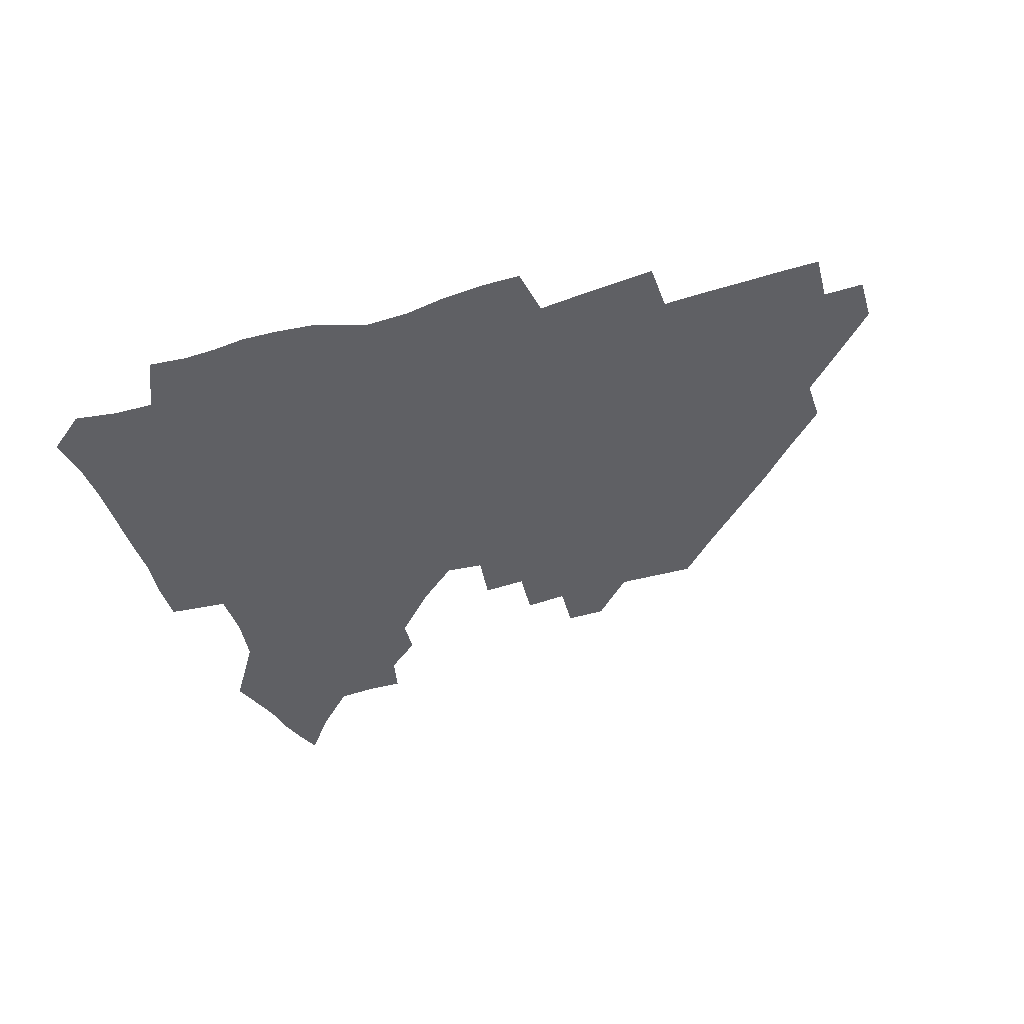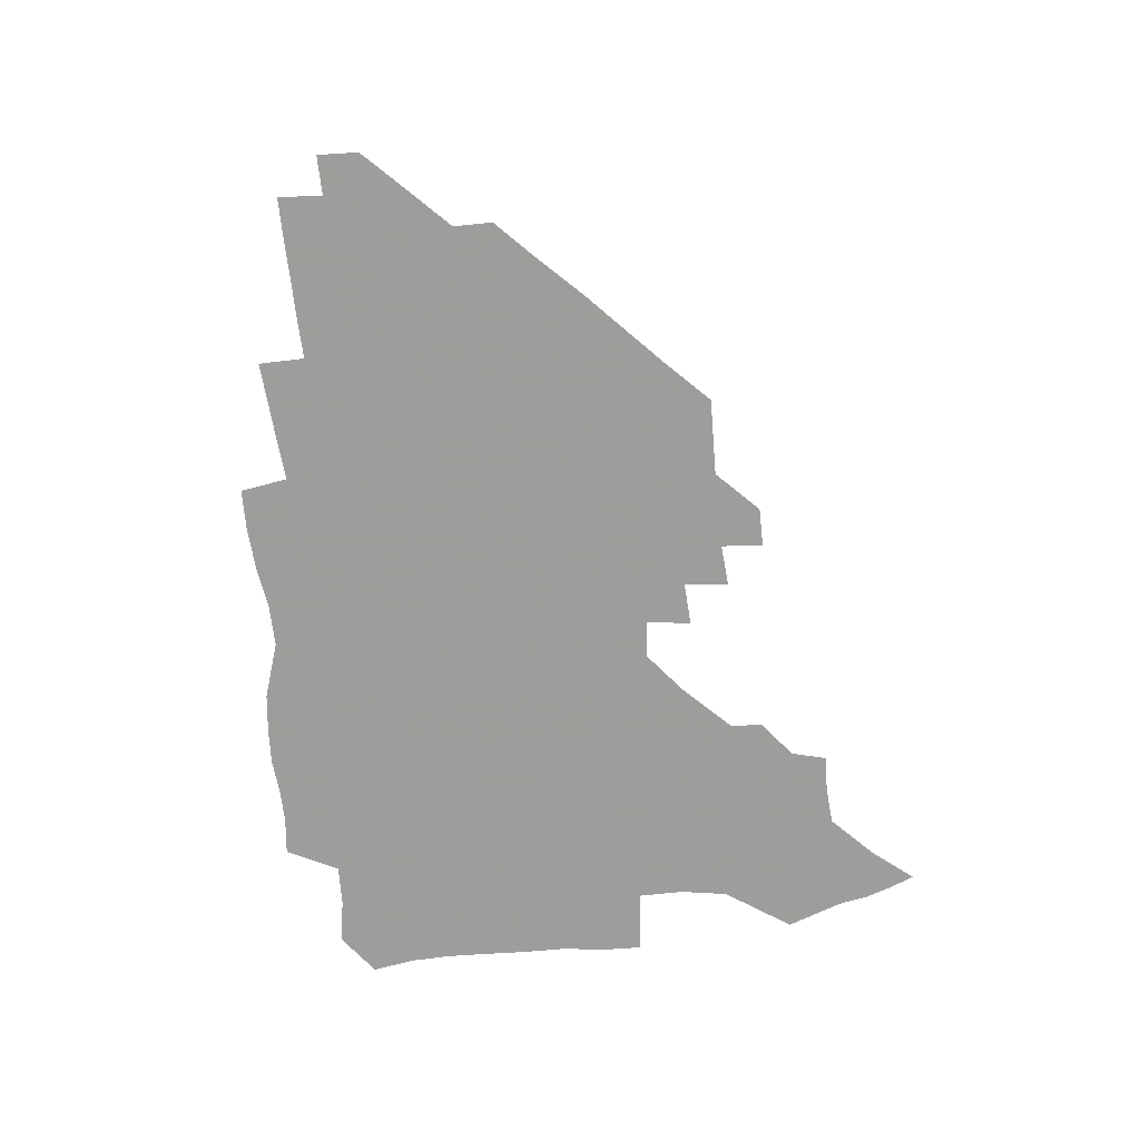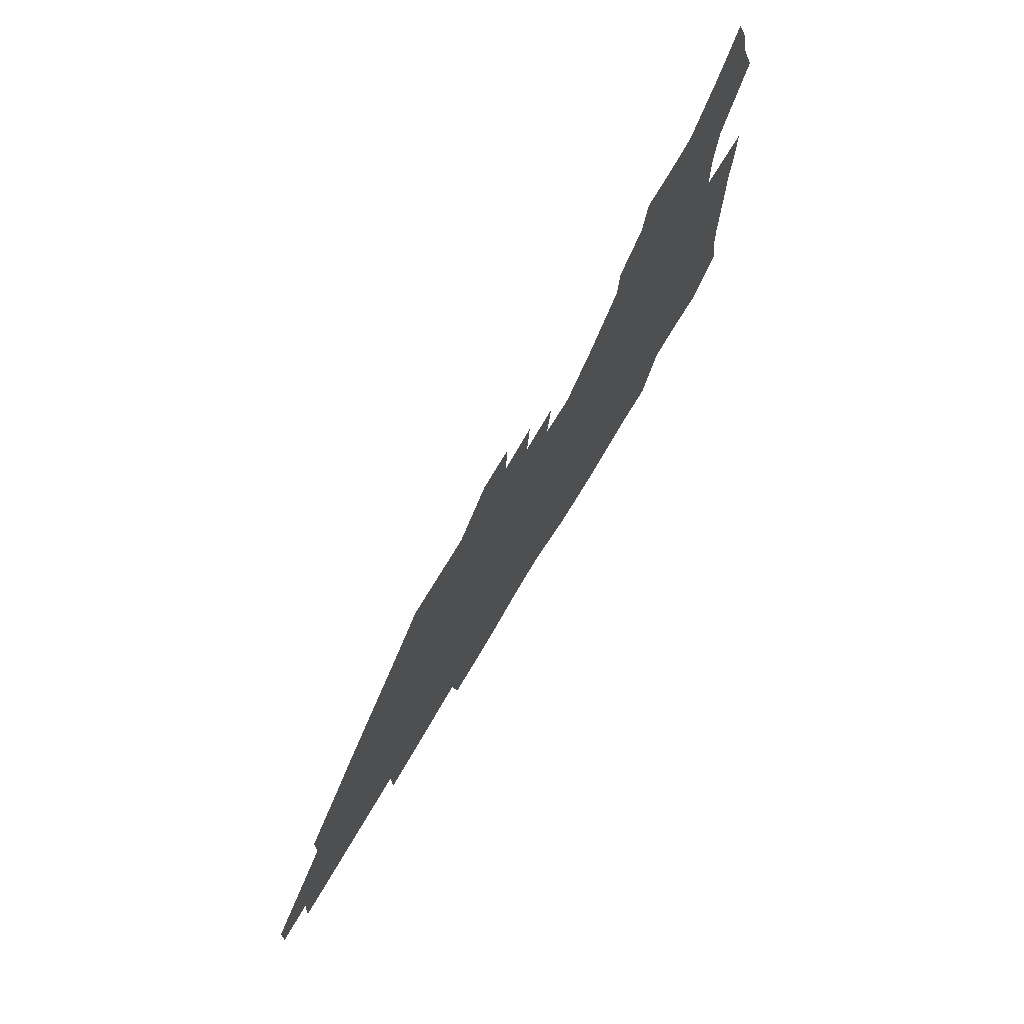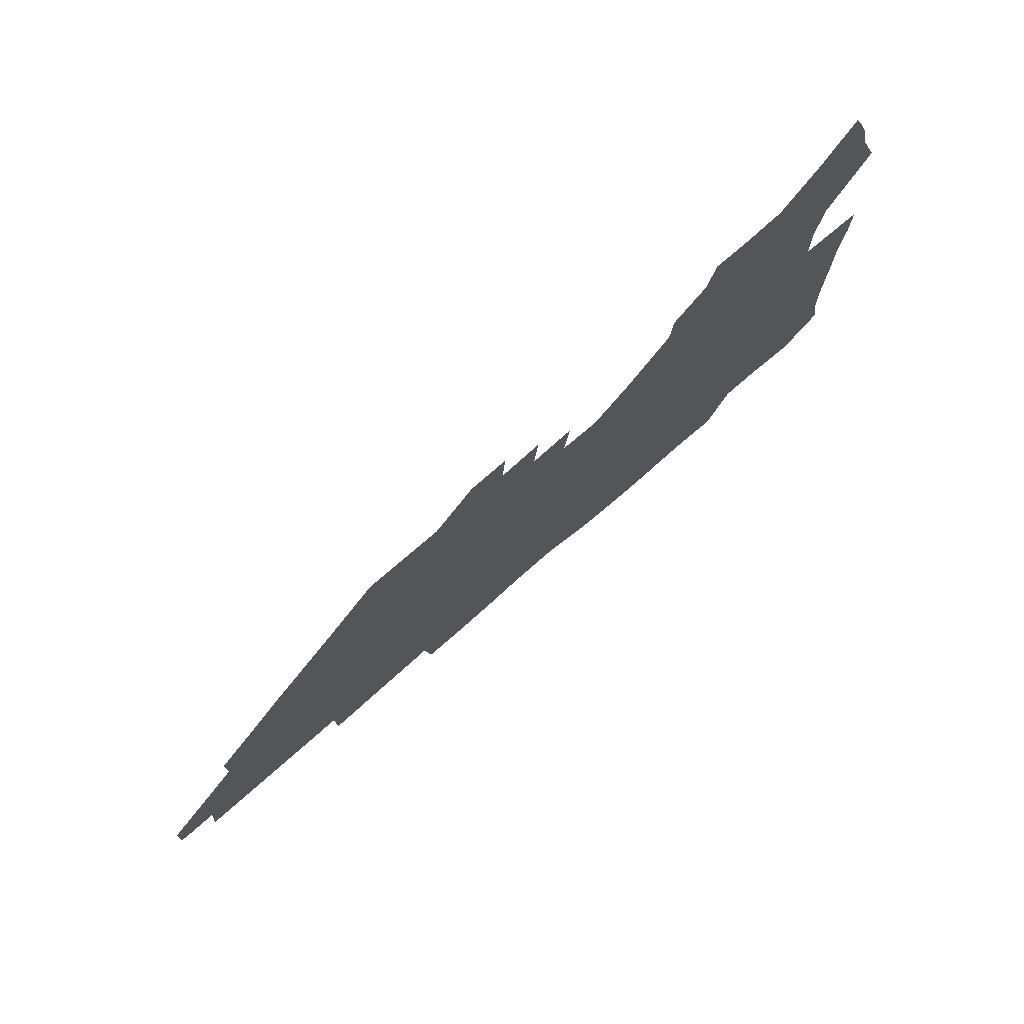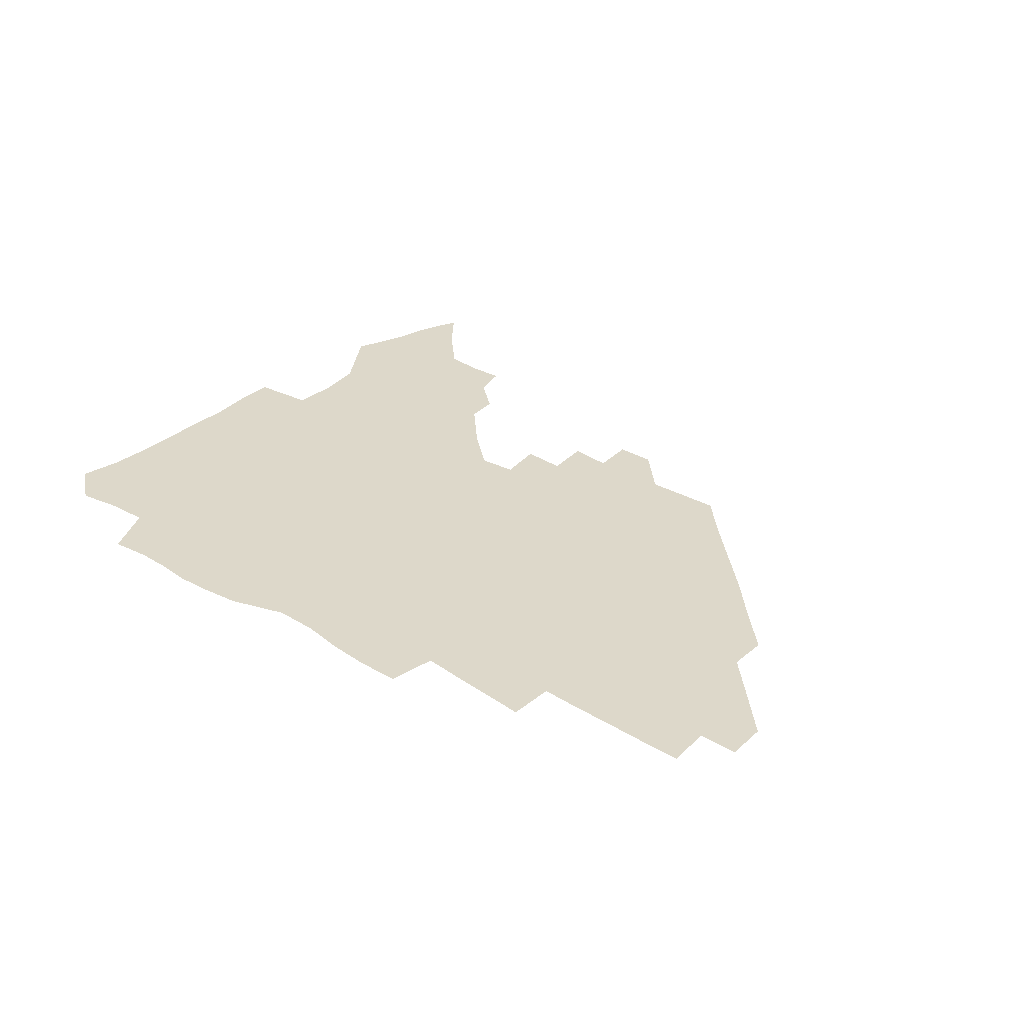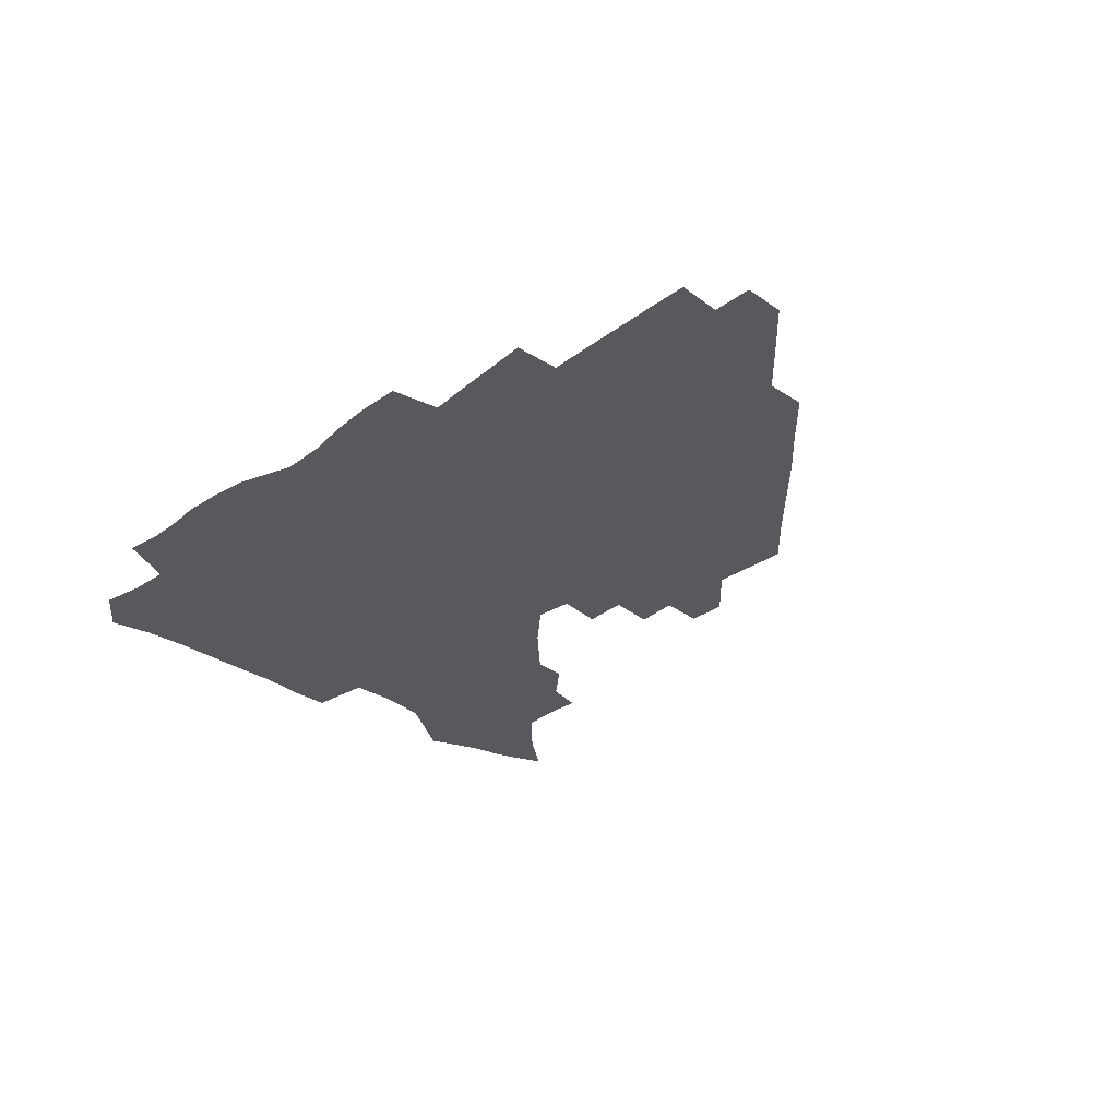
<metadata>
{"format":"obj","ext":"obj","renderer":"f3d","projection":"perspective","resolution":1024,"background":"white","views":[{"elev":-44.0,"azim":18.6,"up":"+Z"},{"elev":-70.7,"azim":95.5,"up":"+Z"},{"elev":72.4,"azim":120.6,"up":"+Y"},{"elev":75.5,"azim":138.9,"up":"+Y"},{"elev":31.0,"azim":40.0,"up":"+Z"},{"elev":-30.0,"azim":46.1,"up":"+Z"}]}
</metadata>
<code>
v 263.3 188.8 0
v 266.1 204.9 0
v 266.7 220.4 0
v 266.3 236.1 0
v 265.7 252.2 0
v 265.6 268.5 0
v 263.6 284.4 0
v 263.2 299.9 0
v 278.8 176.8 0
v 282.9 193.7 0
v 284.7 209.3 0
v 286.1 224.7 0
v 286.1 239.6 0
v 285.8 254.7 0
v 287.5 270.5 0
v 287.6 285.9 0
v 287.2 302 0
v 287.4 319.3 0
v 284.6 337.2 0
v 267.8 362.6 0
v 271.8 373.4 0
v 275.6 383.8 0
v 277.7 394.8 0
v 281.1 404.8 0
v 285.1 414.3 0
v 295.7 179.3 0
v 299.3 195.8 0
v 302 211.9 0
v 303 226.7 0
v 302.8 241.1 0
v 303.4 256 0
v 305.9 271.4 0
v 306.1 285.8 0
v 305.1 300.5 0
v 305.3 315.2 0
v 306.5 329.5 0
v 304.5 345.1 0
v 299.3 361.7 0
v 294.3 377.1 0
v 296.2 388 0
v 297.6 398.4 0
v 311.5 179.7 0
v 314.8 197 0
v 316.5 212.3 0
v 317.4 226.9 0
v 318.1 241.6 0
v 319 256.3 0
v 321.4 271.5 0
v 321.9 285.7 0
v 321.4 299.9 0
v 321.9 313.8 0
v 321.6 327.7 0
v 319.8 342.4 0
v 319.1 355.9 0
v 316.7 369.6 0
v 313.7 382.5 0
v 321.1 159.8 0
v 327.4 181.9 0
v 329.8 197.7 0
v 331.1 212.5 0
v 331.4 226.7 0
v 332.8 241.6 0
v 333.9 256.2 0
v 337 271.6 0
v 337.6 285.6 0
v 337.1 299.5 0
v 336.4 313.5 0
v 335.5 327.4 0
v 333.8 342 0
v 334 354.6 0
v 332.5 367.5 0
v 328.3 381.3 0
v 335.8 161.1 0
v 341.3 181.4 0
v 344.7 198.2 0
v 345.7 212.7 0
v 347.1 227.4 0
v 347.6 241.7 0
v 349.8 256.7 0
v 352.1 271.6 0
v 353.1 285.5 0
v 352.4 299.2 0
v 350.3 313.7 0
v 348.8 328 0
v 347.3 342.4 0
v 346.5 355.4 0
v 345.3 368.1 0
v 341.9 381.5 0
v 349.1 160.7 0
v 356 182.1 0
v 359.6 198.6 0
v 361.6 213.6 0
v 362.5 228 0
v 364.3 242.8 0
v 365.4 257.2 0
v 367 271.7 0
v 367.4 285.4 0
v 367.2 298.8 0
v 365.5 312.7 0
v 362.9 327.8 0
v 359.9 344.5 0
v 358.8 357.1 0
v 361.6 159.4 0
v 371 183.1 0
v 375.2 199.5 0
v 377.8 214.6 0
v 378.4 228.7 0
v 380.7 243.8 0
v 381.5 258 0
v 381.8 271.9 0
v 381.6 285.5 0
v 381 298.9 0
v 379.3 312.7 0
v 377.2 326.6 0
v 375.3 159.9 0
v 386.1 183.7 0
v 391.7 201 0
v 393.3 215.3 0
v 394.6 229.7 0
v 395.5 243.9 0
v 395.5 257.8 0
v 395.5 271.8 0
v 395.4 285.7 0
v 394.4 299.7 0
v 392.8 313.6 0
v 390.4 161.4 0
v 402.7 185.2 0
v 407 201.2 0
v 408.3 215.4 0
v 409.3 229.6 0
v 409.4 243.5 0
v 409.7 257.7 0
v 409.5 271.7 0
v 410 285.8 0
v 408.6 300.3 0
v 407.3 314.8 0
v 404.9 331.9 0
v 411.6 168.2 0
v 418.9 186.1 0
v 421.3 200.5 0
v 422.7 214.9 0
v 423.9 229.4 0
v 423.8 243.3 0
v 424.3 257.7 0
v 424.1 272 0
v 423.7 286.4 0
v 423.1 300.8 0
v 422 315.8 0
v 421.5 330.8 0
v 419.8 347.8 0
v 428.5 167.7 0
v 433.9 185.2 0
v 435.9 199.8 0
v 437.2 214.3 0
v 438 228.8 0
v 438.4 243.2 0
v 438.6 257.5 0
v 438.4 271.9 0
v 438.2 286.4 0
v 438.1 300.7 0
v 437.3 315.6 0
v 436.4 331 0
v 435.8 346.3 0
v 434.7 362.2 0
v 444.2 165.1 0
v 448.7 183.8 0
v 450.6 198.9 0
v 452.2 214.1 0
v 452.6 228.4 0
v 452.7 242.8 0
v 452.9 257.3 0
v 453 271.8 0
v 452.6 286.4 0
v 452.6 300.9 0
v 452 315.8 0
v 451.3 330.8 0
v 450.6 345.9 0
v 449.4 362.1 0
v 460.1 163.8 0
v 463.6 182.4 0
v 465.5 198.3 0
v 466.7 213.4 0
v 467.3 228 0
v 467.4 242.5 0
v 467.6 257.1 0
v 467.9 271.7 0
v 467.6 286.2 0
v 467.2 301.1 0
v 466.7 315.9 0
v 466.2 330.6 0
v 465.1 346.1 0
v 475.9 163.9 0
v 478.9 182 0
v 480.4 197.6 0
v 481.2 212.5 0
v 481.9 227.6 0
v 482.2 242.3 0
v 482.2 257 0
v 482.2 271.6 0
v 482.2 286.2 0
v 481.7 301.6 0
v 481.3 316.1 0
v 480.7 330.9 0
v 479.8 346.3 0
v 494.1 180.5 0
v 495.3 197.2 0
v 496 212 0
v 496.6 227.4 0
v 497.1 242.3 0
v 497 256.9 0
v 497 271.5 0
v 496.8 286.2 0
v 496.2 301.6 0
v 495.9 316.2 0
v 495.4 330.9 0
v 494.5 346.6 0
v 509.5 179.2 0
v 510.2 196.3 0
v 510.9 211.9 0
v 511.3 227.2 0
v 511.5 242.2 0
v 511.6 256.8 0
v 511.7 271.4 0
v 511.3 286.2 0
v 510.8 301.4 0
v 510.4 316.2 0
v 509.8 330.9 0
v 524.9 177.9 0
v 525.2 195.3 0
v 525.7 211.2 0
v 525.9 226.9 0
v 526.1 241.9 0
v 526.1 256.7 0
v 526 271.4 0
v 525.8 286.2 0
v 525.4 301.2 0
v 524.9 316.3 0
v 540.6 194.7 0
v 540.6 211.1 0
v 540.5 226.9 0
v 540.6 241.8 0
v 540.7 256.6 0
v 540.3 271.5 0
v 540.2 286.2 0
v 540 301.7 0
v 556 194.4 0
v 555.4 211.2 0
v 555.2 226.6 0
v 555.4 241.6 0
v 555.1 256.7 0
v 554.8 271.5 0
v 554.6 286.4 0
v 571.4 193.9 0
v 570.5 210.6 0
v 570 226.3 0
v 569.8 241.5 0
v 569.4 256.6 0
v 569.5 271.5 0
v 586.3 193.7 0
v 585.2 210.4 0
v 585 225.9 0
v 584.1 241.7 0
v 600.1 210.1 0
v 599.6 225.6 0
f 9 10 1
f 1 10 2
f 10 11 2
f 2 11 3
f 11 12 3
f 3 12 4
f 12 13 4
f 4 13 5
f 13 14 5
f 5 14 6
f 14 15 6
f 6 15 7
f 15 16 7
f 7 16 8
f 16 17 8
f 9 26 10
f 26 27 10
f 10 27 11
f 27 28 11
f 11 28 12
f 28 29 12
f 12 29 13
f 29 30 13
f 13 30 14
f 30 31 14
f 14 31 15
f 31 32 15
f 15 32 16
f 32 33 16
f 16 33 17
f 33 34 17
f 17 34 18
f 34 35 18
f 18 35 19
f 35 36 19
f 19 36 20
f 36 37 20
f 20 37 21
f 37 38 21
f 21 38 22
f 38 39 22
f 22 39 23
f 39 40 23
f 23 40 24
f 40 41 24
f 24 41 25
f 26 42 27
f 42 43 27
f 27 43 28
f 43 44 28
f 28 44 29
f 44 45 29
f 29 45 30
f 45 46 30
f 30 46 31
f 46 47 31
f 31 47 32
f 47 48 32
f 32 48 33
f 48 49 33
f 33 49 34
f 49 50 34
f 34 50 35
f 50 51 35
f 35 51 36
f 51 52 36
f 36 52 37
f 52 53 37
f 37 53 38
f 53 54 38
f 38 54 39
f 54 55 39
f 39 55 40
f 55 56 40
f 40 56 41
f 57 58 42
f 42 58 43
f 58 59 43
f 43 59 44
f 59 60 44
f 44 60 45
f 60 61 45
f 45 61 46
f 61 62 46
f 46 62 47
f 62 63 47
f 47 63 48
f 63 64 48
f 48 64 49
f 64 65 49
f 49 65 50
f 65 66 50
f 50 66 51
f 66 67 51
f 51 67 52
f 67 68 52
f 52 68 53
f 68 69 53
f 53 69 54
f 69 70 54
f 54 70 55
f 70 71 55
f 55 71 56
f 71 72 56
f 57 73 58
f 73 74 58
f 58 74 59
f 74 75 59
f 59 75 60
f 75 76 60
f 60 76 61
f 76 77 61
f 61 77 62
f 77 78 62
f 62 78 63
f 78 79 63
f 63 79 64
f 79 80 64
f 64 80 65
f 80 81 65
f 65 81 66
f 81 82 66
f 66 82 67
f 82 83 67
f 67 83 68
f 83 84 68
f 68 84 69
f 84 85 69
f 69 85 70
f 85 86 70
f 70 86 71
f 86 87 71
f 71 87 72
f 87 88 72
f 73 89 74
f 89 90 74
f 74 90 75
f 90 91 75
f 75 91 76
f 91 92 76
f 76 92 77
f 92 93 77
f 77 93 78
f 93 94 78
f 78 94 79
f 94 95 79
f 79 95 80
f 95 96 80
f 80 96 81
f 96 97 81
f 81 97 82
f 97 98 82
f 82 98 83
f 98 99 83
f 83 99 84
f 99 100 84
f 84 100 85
f 100 101 85
f 85 101 86
f 101 102 86
f 86 102 87
f 89 103 90
f 103 104 90
f 90 104 91
f 104 105 91
f 91 105 92
f 105 106 92
f 92 106 93
f 106 107 93
f 93 107 94
f 107 108 94
f 94 108 95
f 108 109 95
f 95 109 96
f 109 110 96
f 96 110 97
f 110 111 97
f 97 111 98
f 111 112 98
f 98 112 99
f 112 113 99
f 99 113 100
f 113 114 100
f 100 114 101
f 103 115 104
f 115 116 104
f 104 116 105
f 116 117 105
f 105 117 106
f 117 118 106
f 106 118 107
f 118 119 107
f 107 119 108
f 119 120 108
f 108 120 109
f 120 121 109
f 109 121 110
f 121 122 110
f 110 122 111
f 122 123 111
f 111 123 112
f 123 124 112
f 112 124 113
f 124 125 113
f 113 125 114
f 115 126 116
f 126 127 116
f 116 127 117
f 127 128 117
f 117 128 118
f 128 129 118
f 118 129 119
f 129 130 119
f 119 130 120
f 130 131 120
f 120 131 121
f 131 132 121
f 121 132 122
f 132 133 122
f 122 133 123
f 133 134 123
f 123 134 124
f 134 135 124
f 124 135 125
f 135 136 125
f 126 138 127
f 138 139 127
f 127 139 128
f 139 140 128
f 128 140 129
f 140 141 129
f 129 141 130
f 141 142 130
f 130 142 131
f 142 143 131
f 131 143 132
f 143 144 132
f 132 144 133
f 144 145 133
f 133 145 134
f 145 146 134
f 134 146 135
f 146 147 135
f 135 147 136
f 147 148 136
f 136 148 137
f 148 149 137
f 138 151 139
f 151 152 139
f 139 152 140
f 152 153 140
f 140 153 141
f 153 154 141
f 141 154 142
f 154 155 142
f 142 155 143
f 155 156 143
f 143 156 144
f 156 157 144
f 144 157 145
f 157 158 145
f 145 158 146
f 158 159 146
f 146 159 147
f 159 160 147
f 147 160 148
f 160 161 148
f 148 161 149
f 161 162 149
f 149 162 150
f 162 163 150
f 151 165 152
f 165 166 152
f 152 166 153
f 166 167 153
f 153 167 154
f 167 168 154
f 154 168 155
f 168 169 155
f 155 169 156
f 169 170 156
f 156 170 157
f 170 171 157
f 157 171 158
f 171 172 158
f 158 172 159
f 172 173 159
f 159 173 160
f 173 174 160
f 160 174 161
f 174 175 161
f 161 175 162
f 175 176 162
f 162 176 163
f 176 177 163
f 163 177 164
f 177 178 164
f 165 179 166
f 179 180 166
f 166 180 167
f 180 181 167
f 167 181 168
f 181 182 168
f 168 182 169
f 182 183 169
f 169 183 170
f 183 184 170
f 170 184 171
f 184 185 171
f 171 185 172
f 185 186 172
f 172 186 173
f 186 187 173
f 173 187 174
f 187 188 174
f 174 188 175
f 188 189 175
f 175 189 176
f 189 190 176
f 176 190 177
f 190 191 177
f 177 191 178
f 179 192 180
f 192 193 180
f 180 193 181
f 193 194 181
f 181 194 182
f 194 195 182
f 182 195 183
f 195 196 183
f 183 196 184
f 196 197 184
f 184 197 185
f 197 198 185
f 185 198 186
f 198 199 186
f 186 199 187
f 199 200 187
f 187 200 188
f 200 201 188
f 188 201 189
f 201 202 189
f 189 202 190
f 202 203 190
f 190 203 191
f 203 204 191
f 193 205 194
f 205 206 194
f 194 206 195
f 206 207 195
f 195 207 196
f 207 208 196
f 196 208 197
f 208 209 197
f 197 209 198
f 209 210 198
f 198 210 199
f 210 211 199
f 199 211 200
f 211 212 200
f 200 212 201
f 212 213 201
f 201 213 202
f 213 214 202
f 202 214 203
f 214 215 203
f 203 215 204
f 215 216 204
f 205 217 206
f 217 218 206
f 206 218 207
f 218 219 207
f 207 219 208
f 219 220 208
f 208 220 209
f 220 221 209
f 209 221 210
f 221 222 210
f 210 222 211
f 222 223 211
f 211 223 212
f 223 224 212
f 212 224 213
f 224 225 213
f 213 225 214
f 225 226 214
f 214 226 215
f 226 227 215
f 215 227 216
f 217 228 218
f 228 229 218
f 218 229 219
f 229 230 219
f 219 230 220
f 230 231 220
f 220 231 221
f 231 232 221
f 221 232 222
f 232 233 222
f 222 233 223
f 233 234 223
f 223 234 224
f 234 235 224
f 224 235 225
f 235 236 225
f 225 236 226
f 236 237 226
f 226 237 227
f 229 238 230
f 238 239 230
f 230 239 231
f 239 240 231
f 231 240 232
f 240 241 232
f 232 241 233
f 241 242 233
f 233 242 234
f 242 243 234
f 234 243 235
f 243 244 235
f 235 244 236
f 244 245 236
f 236 245 237
f 238 246 239
f 246 247 239
f 239 247 240
f 247 248 240
f 240 248 241
f 248 249 241
f 241 249 242
f 249 250 242
f 242 250 243
f 250 251 243
f 243 251 244
f 251 252 244
f 244 252 245
f 246 253 247
f 253 254 247
f 247 254 248
f 254 255 248
f 248 255 249
f 255 256 249
f 249 256 250
f 256 257 250
f 250 257 251
f 257 258 251
f 251 258 252
f 253 259 254
f 259 260 254
f 254 260 255
f 260 261 255
f 255 261 256
f 261 262 256
f 256 262 257
f 260 263 261
f 263 264 261
f 261 264 262

</code>
